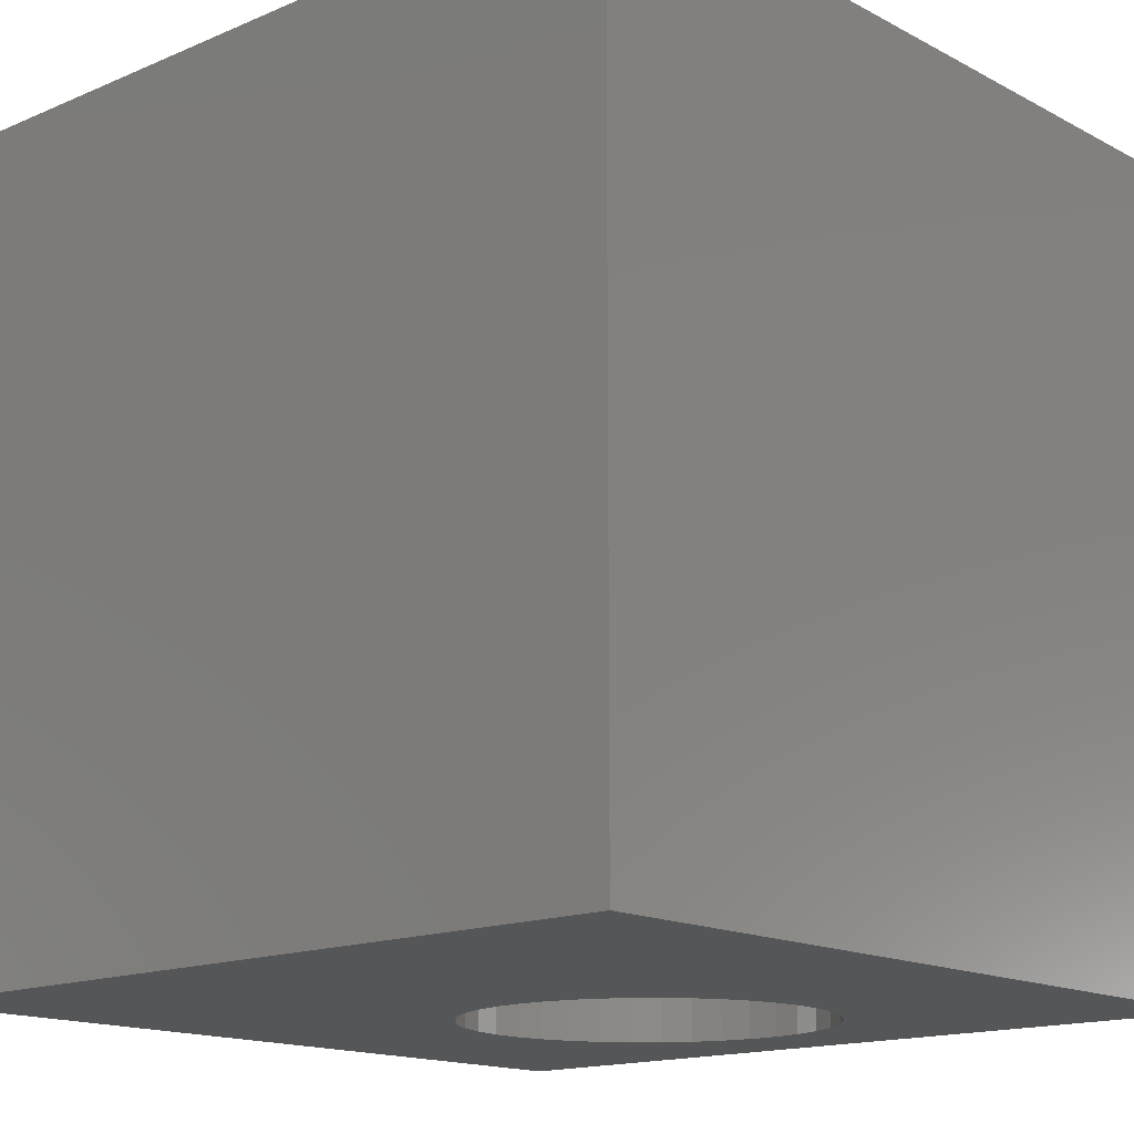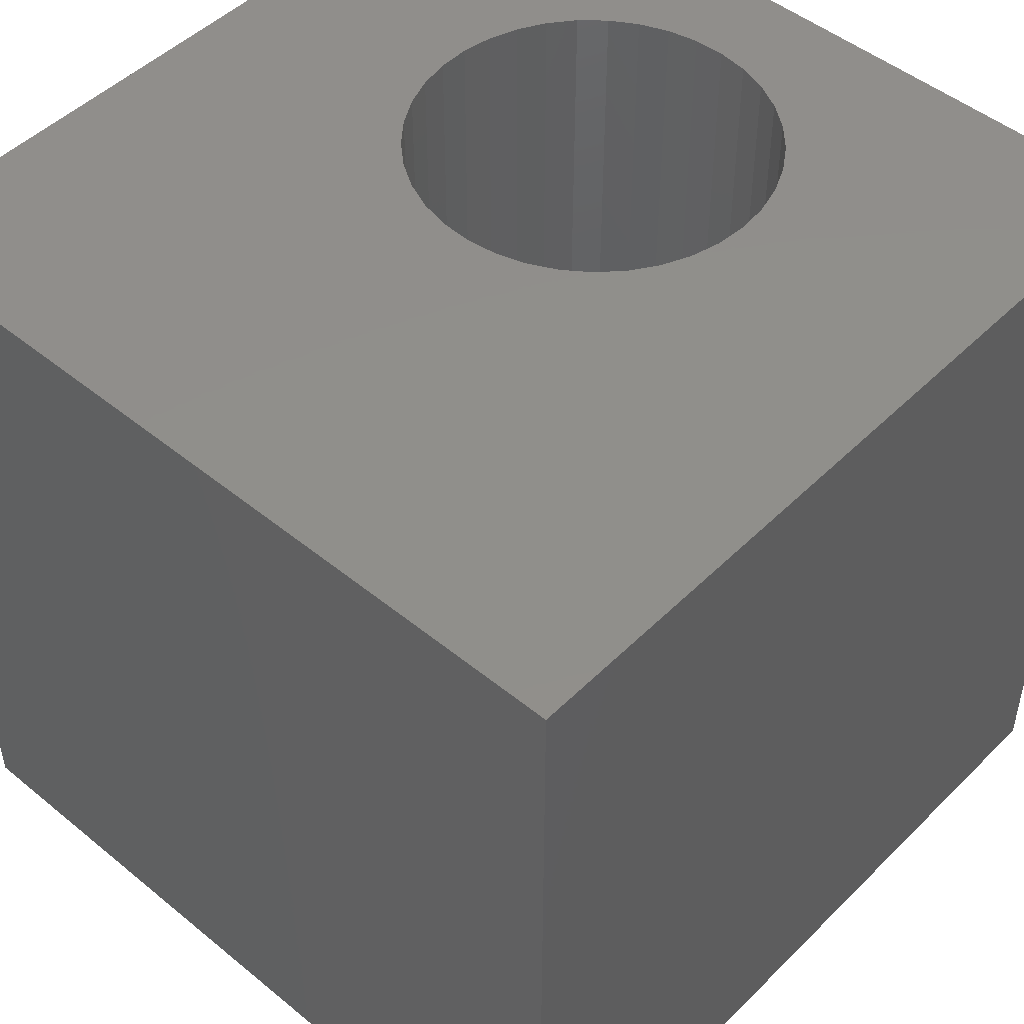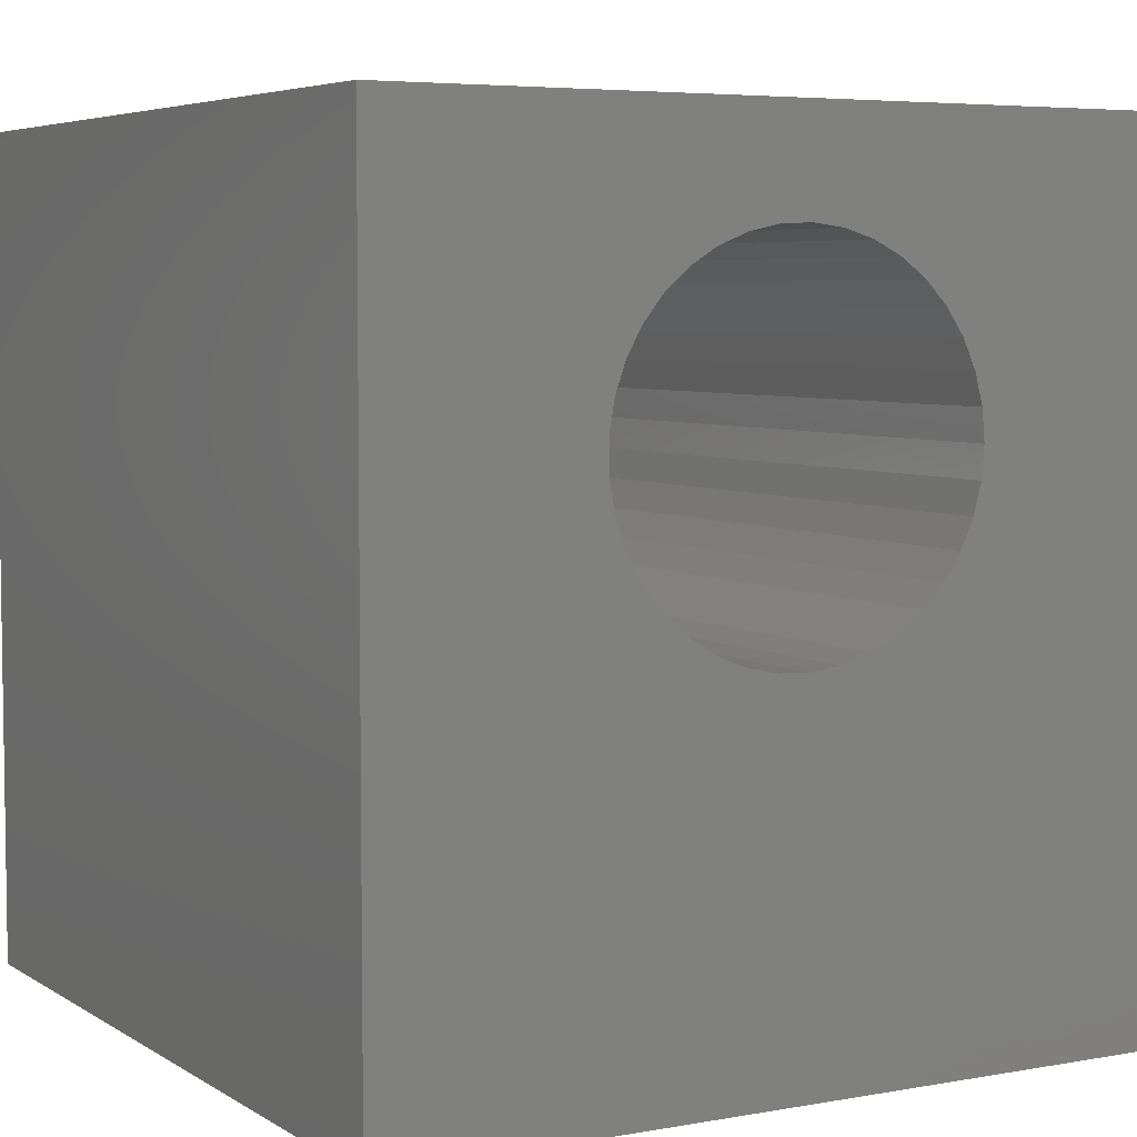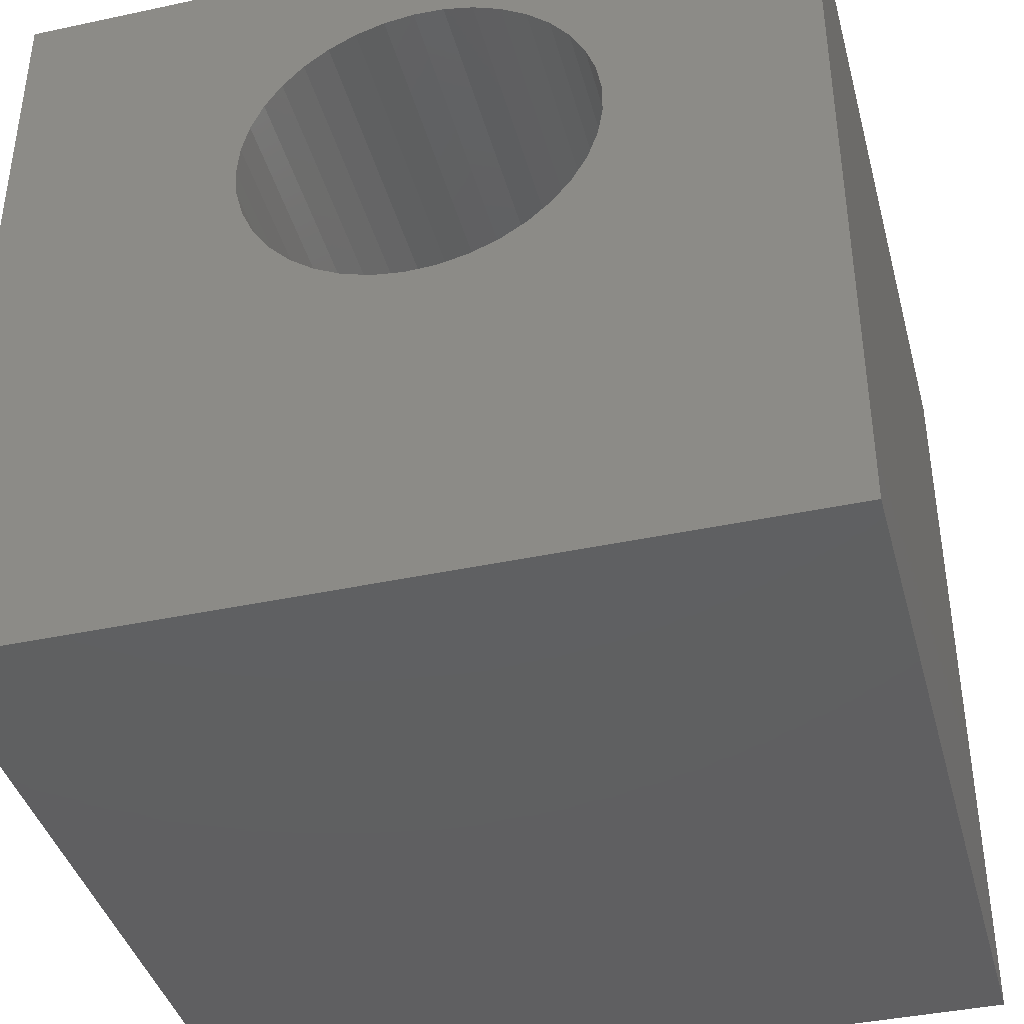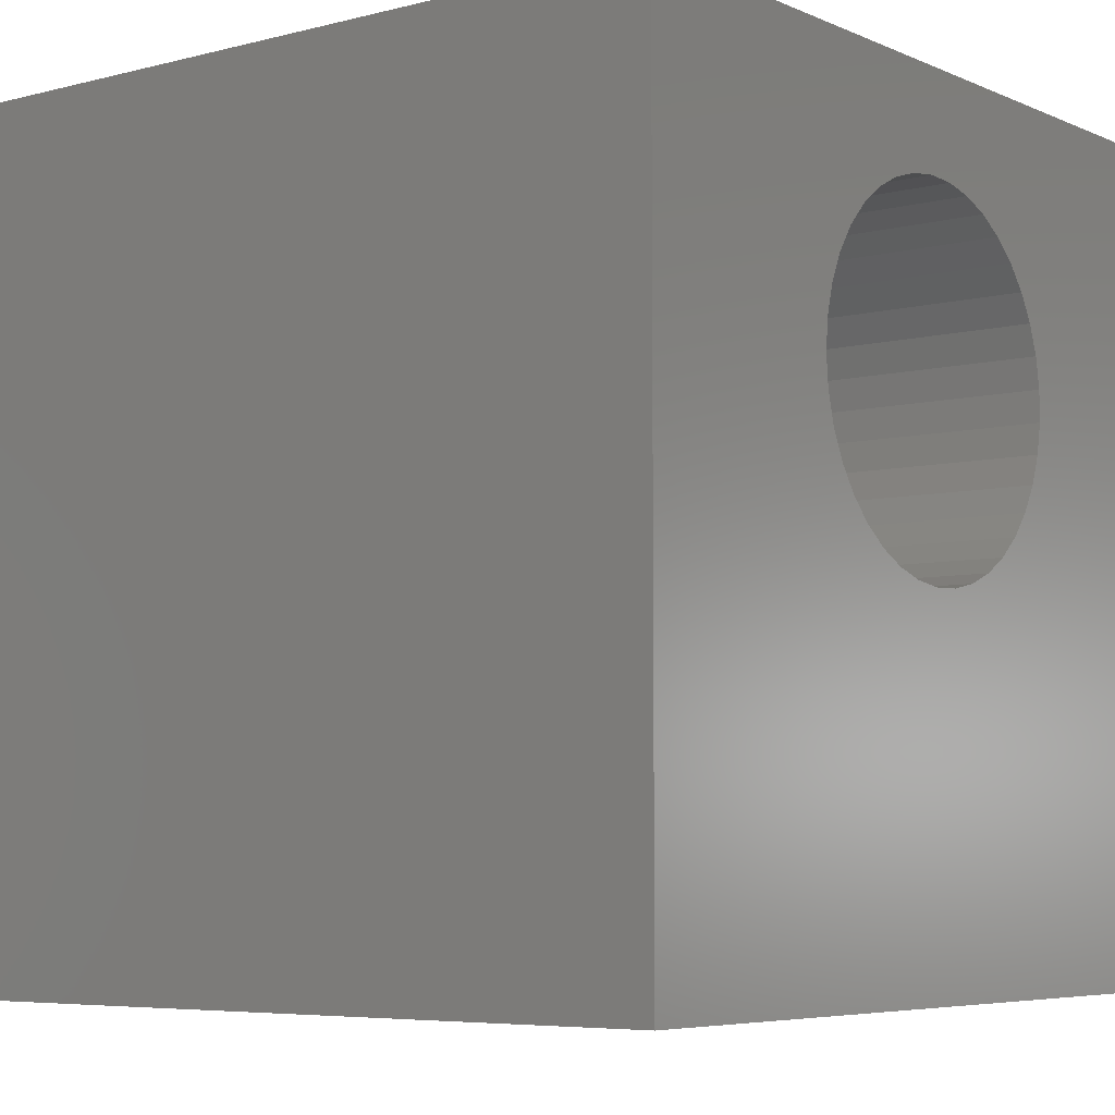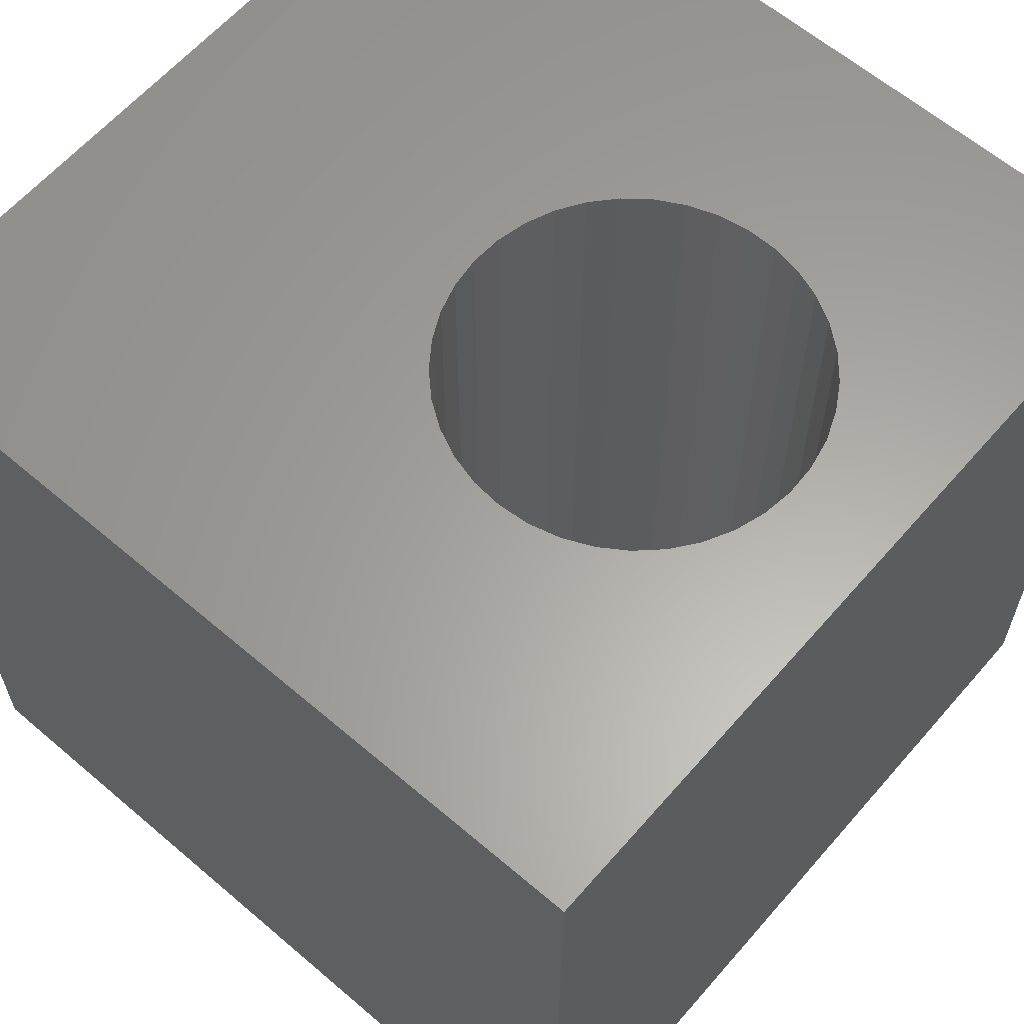
<metadata>
{"format":"stl","ext":"stl","renderer":"f3d","projection":"perspective","resolution":1024,"background":"white","views":[{"elev":-15.3,"azim":42.0,"up":"+Z"},{"elev":48.4,"azim":42.4,"up":"+Z"},{"elev":5.3,"azim":-29.5,"up":"+Y"},{"elev":-40.2,"azim":-165.2,"up":"+Y"},{"elev":-5.9,"azim":127.9,"up":"+Y"},{"elev":62.0,"azim":130.9,"up":"+Z"}]}
</metadata>
<code>
# stl→obj: 82 verts, 164 faces
v 0 10 10
v 0 10 0
v 0 0 10
v 0 0 0
v 5.981 4.699 10
v 5.645 4.53 10
v 10 0 10
v 6.283 8.249 10
v 10 10 10
v 5.981 8.472 10
v 5.645 8.641 10
v 6.543 7.977 10
v 6.753 7.666 10
v 6.908 7.324 10
v 6.908 5.848 10
v 6.753 5.505 10
v 7.002 6.96 10
v 7.034 6.586 10
v 7.002 6.211 10
v 6.543 5.194 10
v 6.283 4.923 10
v 5.286 4.42 10
v 4.913 4.373 10
v 4.538 4.389 10
v 4.17 4.468 10
v 3.822 4.608 10
v 3.822 8.564 10
v 4.17 8.704 10
v 3.502 4.805 10
v 3.22 5.053 10
v 2.984 5.345 10
v 4.538 8.783 10
v 4.913 8.799 10
v 5.286 8.751 10
v 2.612 6.774 10
v 2.675 7.144 10
v 2.801 7.498 10
v 2.984 7.826 10
v 3.22 8.119 10
v 3.502 8.367 10
v 2.801 5.673 10
v 2.675 6.028 10
v 2.612 6.398 10
v 10 10 0
v 10 0 0
v 5.981 8.472 0
v 5.645 8.641 0
v 3.22 8.119 0
v 2.984 7.826 0
v 2.801 7.498 0
v 2.675 7.144 0
v 6.908 7.324 0
v 6.753 7.666 0
v 4.17 8.704 0
v 3.822 8.564 0
v 3.502 8.367 0
v 5.286 4.42 0
v 5.645 4.53 0
v 5.981 4.699 0
v 7.002 6.96 0
v 6.543 7.977 0
v 6.283 8.249 0
v 3.502 4.805 0
v 3.822 4.608 0
v 4.17 4.468 0
v 4.538 4.389 0
v 4.913 4.373 0
v 6.283 4.923 0
v 6.543 5.194 0
v 6.753 5.505 0
v 5.286 8.751 0
v 4.913 8.799 0
v 4.538 8.783 0
v 2.801 5.673 0
v 2.984 5.345 0
v 3.22 5.053 0
v 6.908 5.848 0
v 7.002 6.211 0
v 7.034 6.586 0
v 2.612 6.774 0
v 2.612 6.398 0
v 2.675 6.028 0
f 1 2 3
f 3 2 4
f 5 6 7
f 8 9 10
f 10 9 11
f 8 12 9
f 9 12 13
f 9 13 14
f 7 15 16
f 14 17 9
f 9 17 18
f 9 18 7
f 7 18 19
f 7 19 15
f 16 20 7
f 7 20 21
f 7 21 5
f 6 22 7
f 7 22 23
f 7 23 3
f 23 24 3
f 3 24 25
f 3 25 26
f 1 27 28
f 26 29 3
f 3 29 30
f 3 30 31
f 28 32 1
f 1 32 33
f 1 33 9
f 9 33 34
f 9 34 11
f 35 36 1
f 1 36 37
f 1 37 38
f 38 39 1
f 1 39 40
f 1 40 27
f 31 41 3
f 3 41 42
f 3 42 1
f 1 42 43
f 1 43 35
f 44 9 45
f 45 9 7
f 46 47 44
f 48 49 2
f 2 49 50
f 2 50 51
f 52 53 44
f 54 55 2
f 2 55 56
f 2 56 48
f 57 58 45
f 45 58 59
f 52 44 60
f 53 61 44
f 44 61 62
f 44 62 46
f 4 63 64
f 64 65 4
f 4 65 66
f 4 66 45
f 45 66 67
f 45 67 57
f 59 68 45
f 45 68 69
f 45 69 70
f 47 71 44
f 44 71 72
f 44 72 2
f 2 72 73
f 2 73 54
f 74 75 4
f 4 75 76
f 4 76 63
f 70 77 45
f 45 77 78
f 45 78 44
f 44 78 79
f 44 79 60
f 51 80 2
f 2 80 81
f 2 81 4
f 4 81 82
f 4 82 74
f 9 44 1
f 1 44 2
f 45 7 4
f 4 7 3
f 78 18 79
f 79 18 17
f 79 17 60
f 60 17 14
f 60 14 52
f 52 14 13
f 52 13 53
f 53 13 12
f 53 12 61
f 61 12 8
f 61 8 62
f 62 8 10
f 62 10 46
f 46 10 11
f 46 11 47
f 47 11 34
f 47 34 71
f 71 34 33
f 71 33 72
f 72 33 32
f 72 32 73
f 73 32 28
f 73 28 54
f 54 28 27
f 54 27 55
f 55 27 40
f 55 40 56
f 56 40 39
f 56 39 48
f 48 39 38
f 48 38 49
f 49 38 37
f 49 37 50
f 50 37 36
f 50 36 51
f 51 36 35
f 51 35 80
f 80 35 43
f 80 43 81
f 81 43 42
f 81 42 82
f 82 42 41
f 82 41 74
f 74 41 31
f 74 31 75
f 75 31 30
f 75 30 76
f 76 30 29
f 76 29 63
f 63 29 26
f 63 26 64
f 64 26 25
f 64 25 65
f 65 25 24
f 65 24 66
f 66 24 23
f 66 23 67
f 67 23 22
f 67 22 57
f 57 22 6
f 57 6 58
f 58 6 5
f 58 5 59
f 59 5 21
f 59 21 68
f 68 21 20
f 68 20 69
f 69 20 16
f 69 16 70
f 70 16 15
f 70 15 77
f 77 15 19
f 77 19 78
f 78 19 18

</code>
